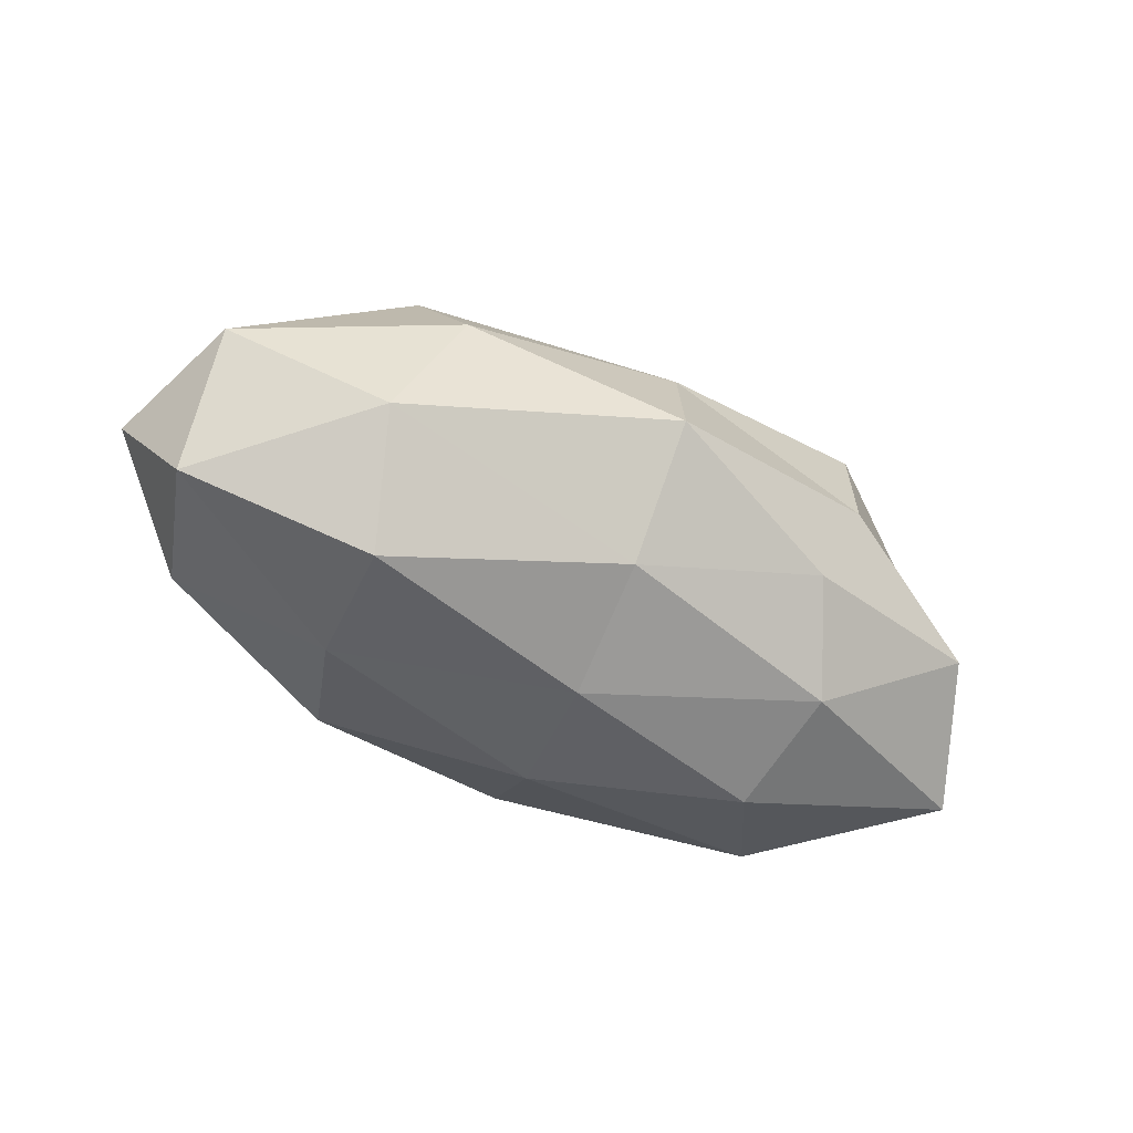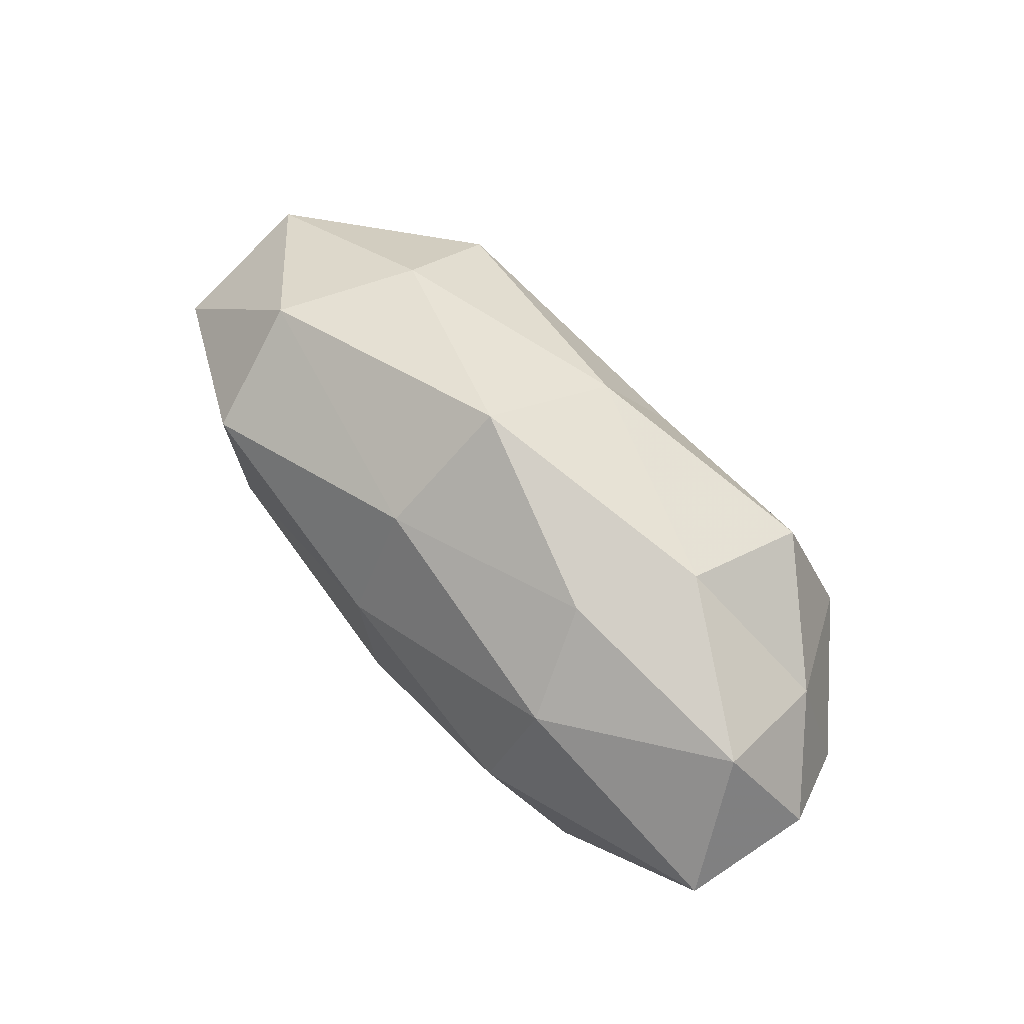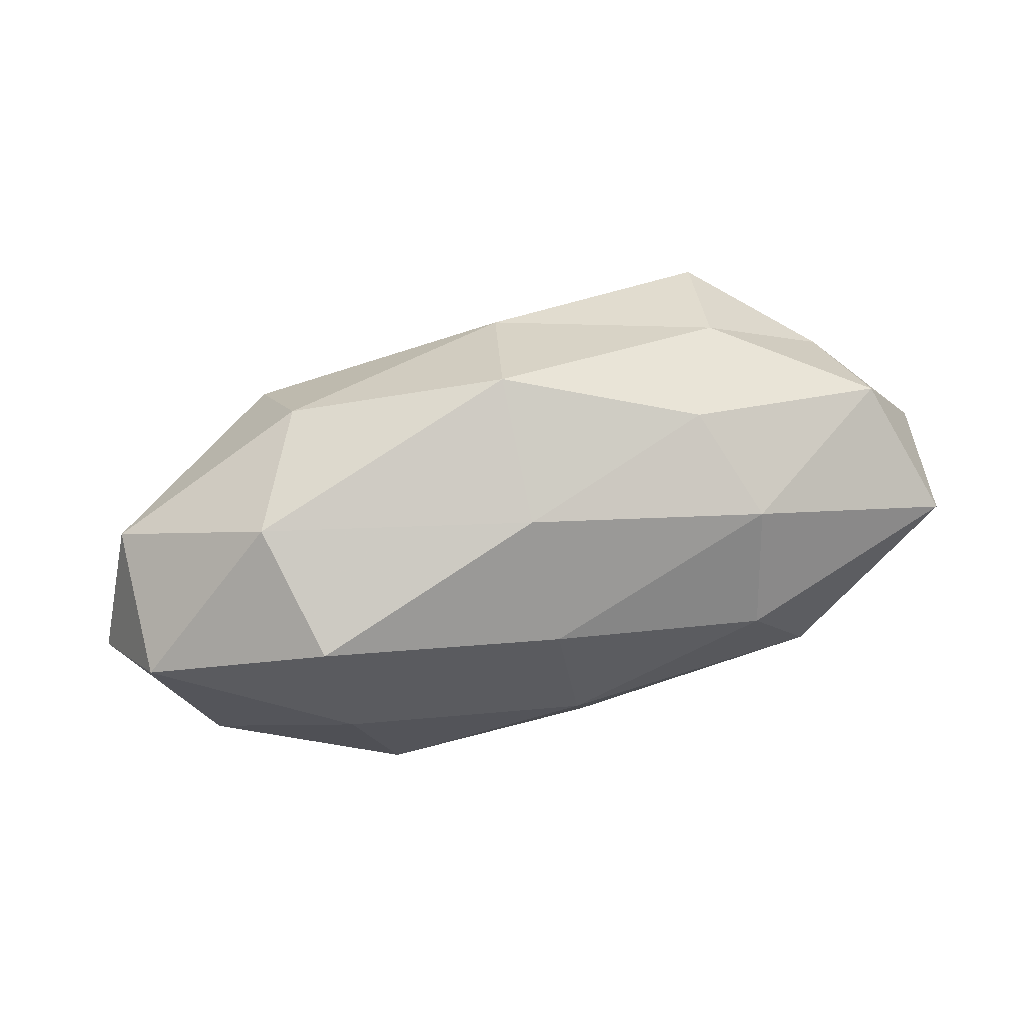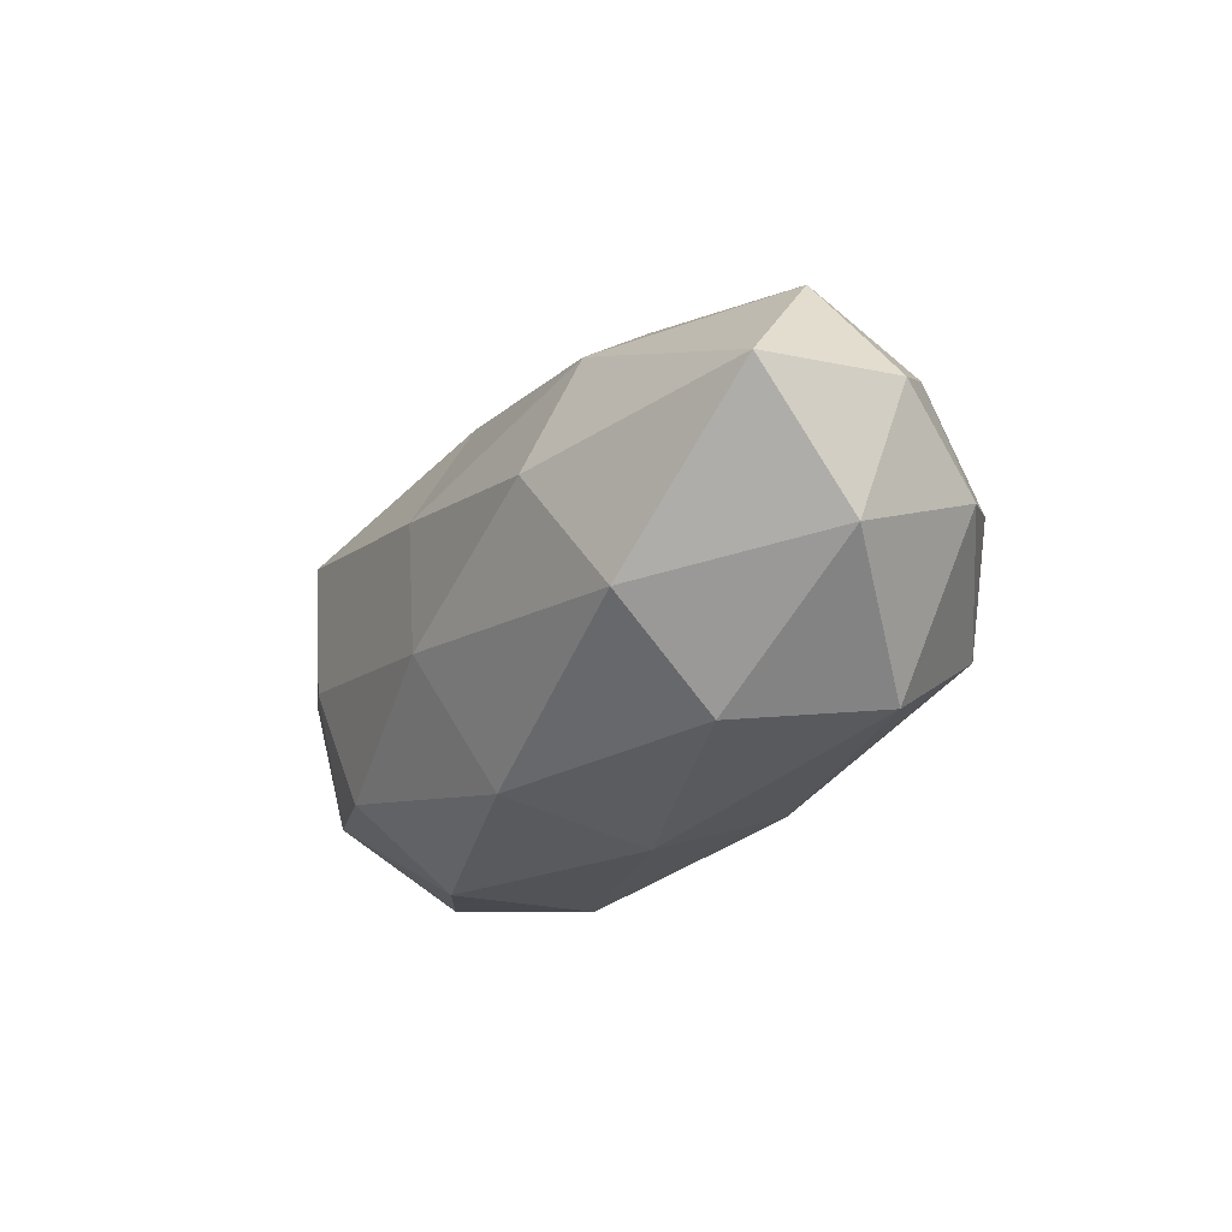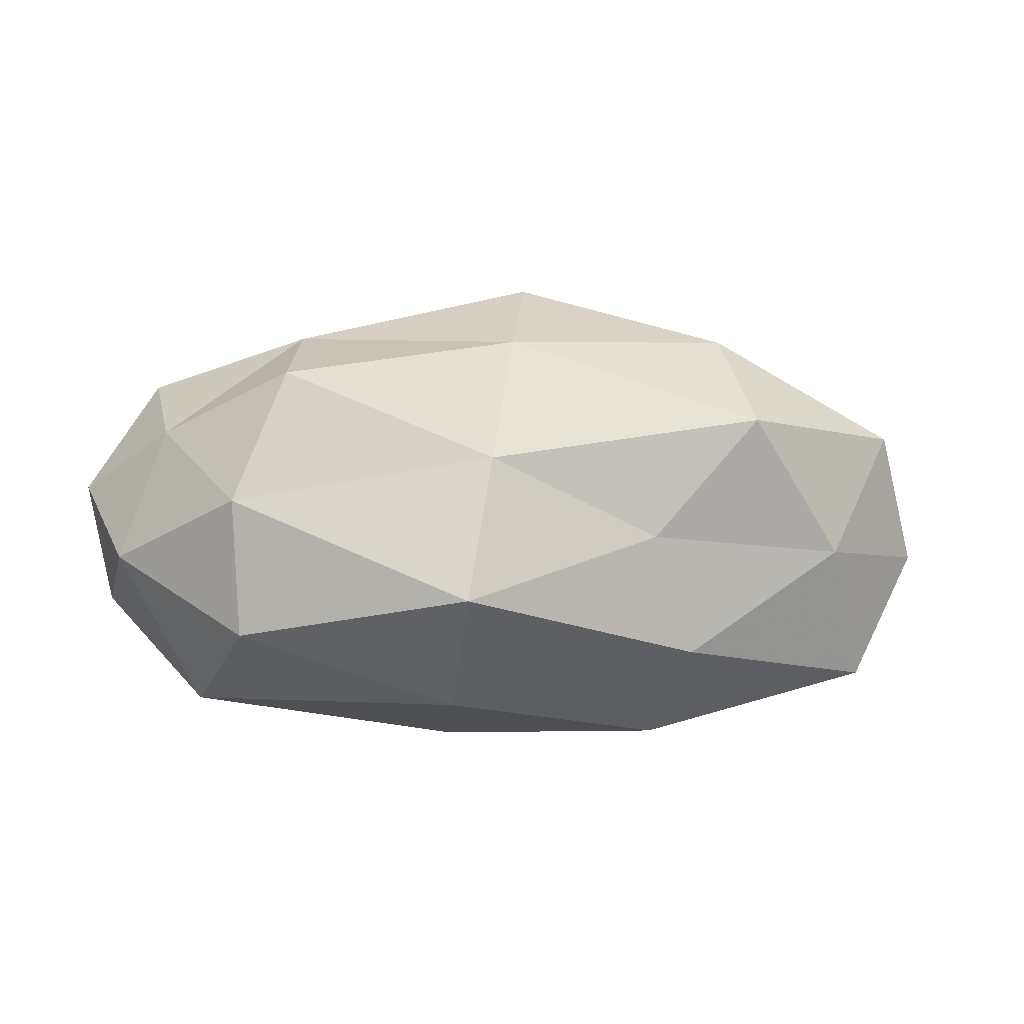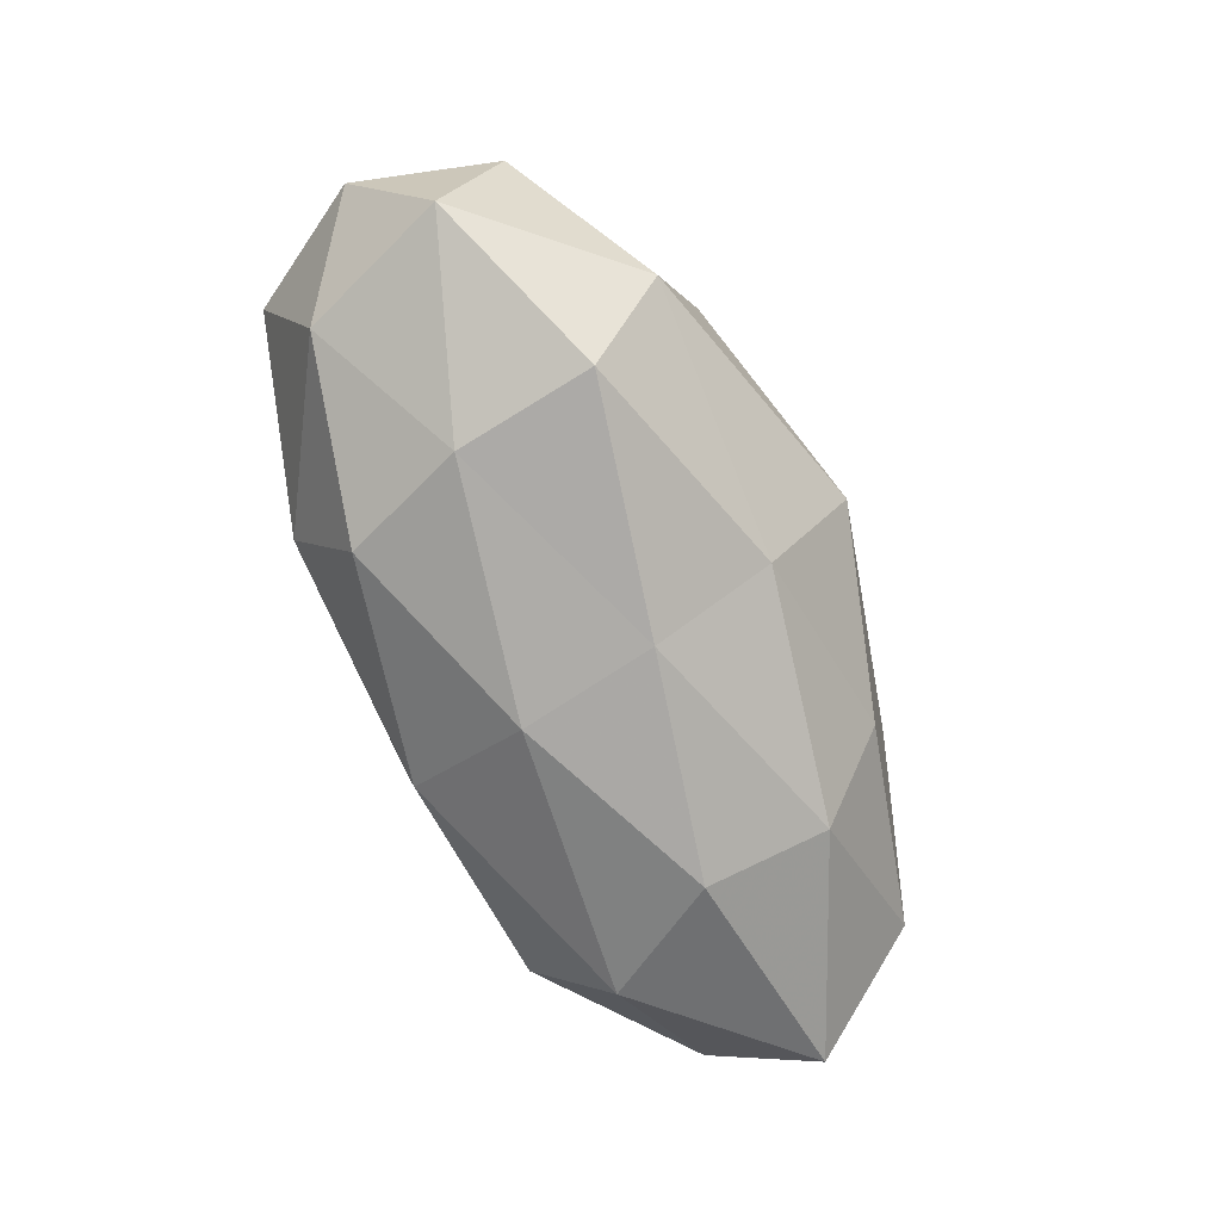
<metadata>
{"format":"obj","ext":"obj","renderer":"f3d","projection":"perspective","resolution":1024,"background":"white","views":[{"elev":-42.6,"azim":149.3,"up":"+Z"},{"elev":67.2,"azim":-133.0,"up":"+Y"},{"elev":52.5,"azim":161.8,"up":"+Y"},{"elev":-23.1,"azim":-122.3,"up":"+Y"},{"elev":2.0,"azim":-10.0,"up":"+Y"},{"elev":-71.9,"azim":113.9,"up":"+Z"}]}
</metadata>
<code>
v 0.03213 0.01348 -0.02077
v 0.05203 0.004738 -0.01066
v 0.01615 -0.0007187 0.02143
v -0.03534 0.004006 0.02215
v 0.05122 0.01125 0.006111
v 0.03553 0.02199 -0.007096
v -0.03164 -0.01233 -0.02057
v -0.02576 0.02393 0.005086
v 0.02918 0.01363 0.02086
v 0.003848 0.007528 -0.02332
v 0.05631 -0.004765 0.001881
v -0.03442 -0.01214 0.02002
v -0.0004907 0.02329 0.01497
v 0.04139 -0.003148 0.01507
v -0.00803 -0.00782 0.02735
v 0.04534 -0.01268 -0.009627
v -0.002738 -0.02315 -0.01573
v 0.0249 -0.0252 -0.005787
v -0.006383 -0.02725 0.0003788
v -0.03881 -0.02104 0.00691
v -0.02382 0.01574 -0.01884
v 0.04719 -0.01971 0.006812
v 0.004697 0.02125 -0.01525
v -0.04864 -0.003226 0.009161
v 0.02987 -0.002777 -0.02084
v -0.0527 0.005138 -0.001851
v 0.02133 -0.01522 0.01923
v 0.02403 -0.01719 -0.01842
v -0.05011 0.00461 -0.01722
v -0.04382 0.01798 -0.006084
v -0.01915 0.02403 -0.007997
v 0.003622 0.03071 -0.000624
v 0.01846 -0.02639 0.008919
v 0.00122 -0.008415 -0.02372
v -0.04994 -0.009349 -0.005788
v -0.008277 -0.02156 0.01599
v -0.03076 -0.02269 -0.008416
v -0.004296 0.009052 0.02257
v -0.02204 0.001896 -0.02492
v -0.04288 0.01208 0.008278
v 0.02769 0.02377 0.008246
v -0.0287 0.01921 0.01928
f 2 1 6
f 2 6 5
f 11 2 5
f 14 9 3
f 5 9 14
f 11 5 14
f 4 12 15
f 11 16 2
f 18 19 17
f 11 14 22
f 11 22 16
f 22 18 16
f 6 1 23
f 10 23 1
f 21 23 10
f 24 12 4
f 24 20 12
f 2 25 1
f 1 25 10
f 16 25 2
f 14 3 27
f 27 3 15
f 14 27 22
f 16 18 28
f 28 18 17
f 16 28 25
f 30 21 29
f 26 30 29
f 21 31 23
f 30 8 31
f 30 31 21
f 8 13 32
f 6 23 32
f 31 8 32
f 32 23 31
f 18 33 19
f 22 33 18
f 22 27 33
f 7 34 17
f 25 34 10
f 17 34 28
f 25 28 34
f 35 20 24
f 26 35 24
f 29 7 35
f 26 29 35
f 36 15 12
f 12 20 36
f 20 19 36
f 27 15 36
f 36 19 33
f 33 27 36
f 37 7 17
f 17 19 37
f 20 37 19
f 35 7 37
f 35 37 20
f 3 9 38
f 9 13 38
f 38 15 3
f 4 15 38
f 39 21 10
f 29 39 7
f 29 21 39
f 7 39 34
f 10 34 39
f 24 4 40
f 26 24 40
f 40 8 30
f 26 40 30
f 5 6 41
f 5 41 9
f 9 41 13
f 41 6 32
f 32 13 41
f 8 42 13
f 42 4 38
f 38 13 42
f 40 4 42
f 40 42 8

</code>
